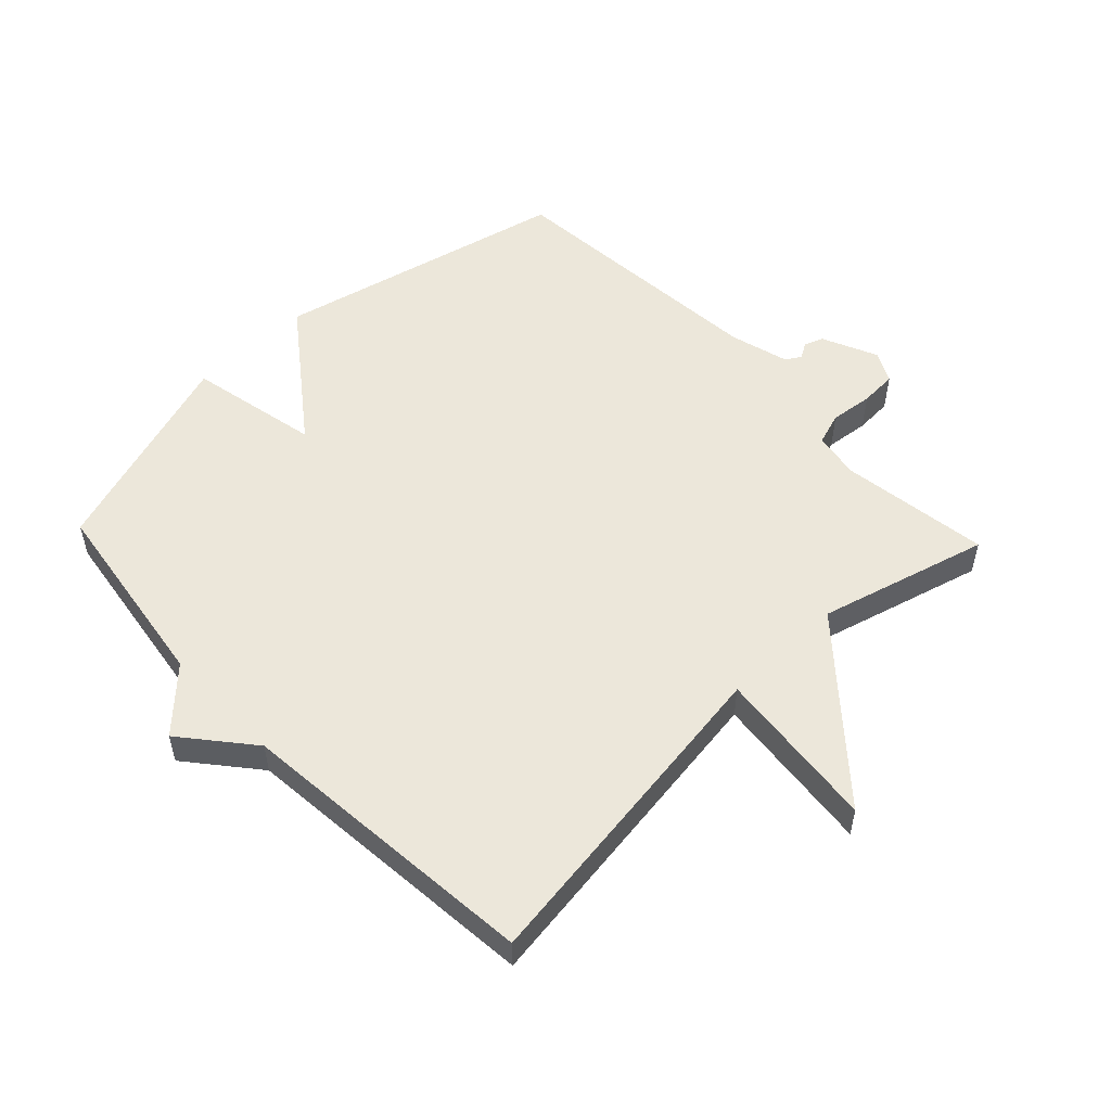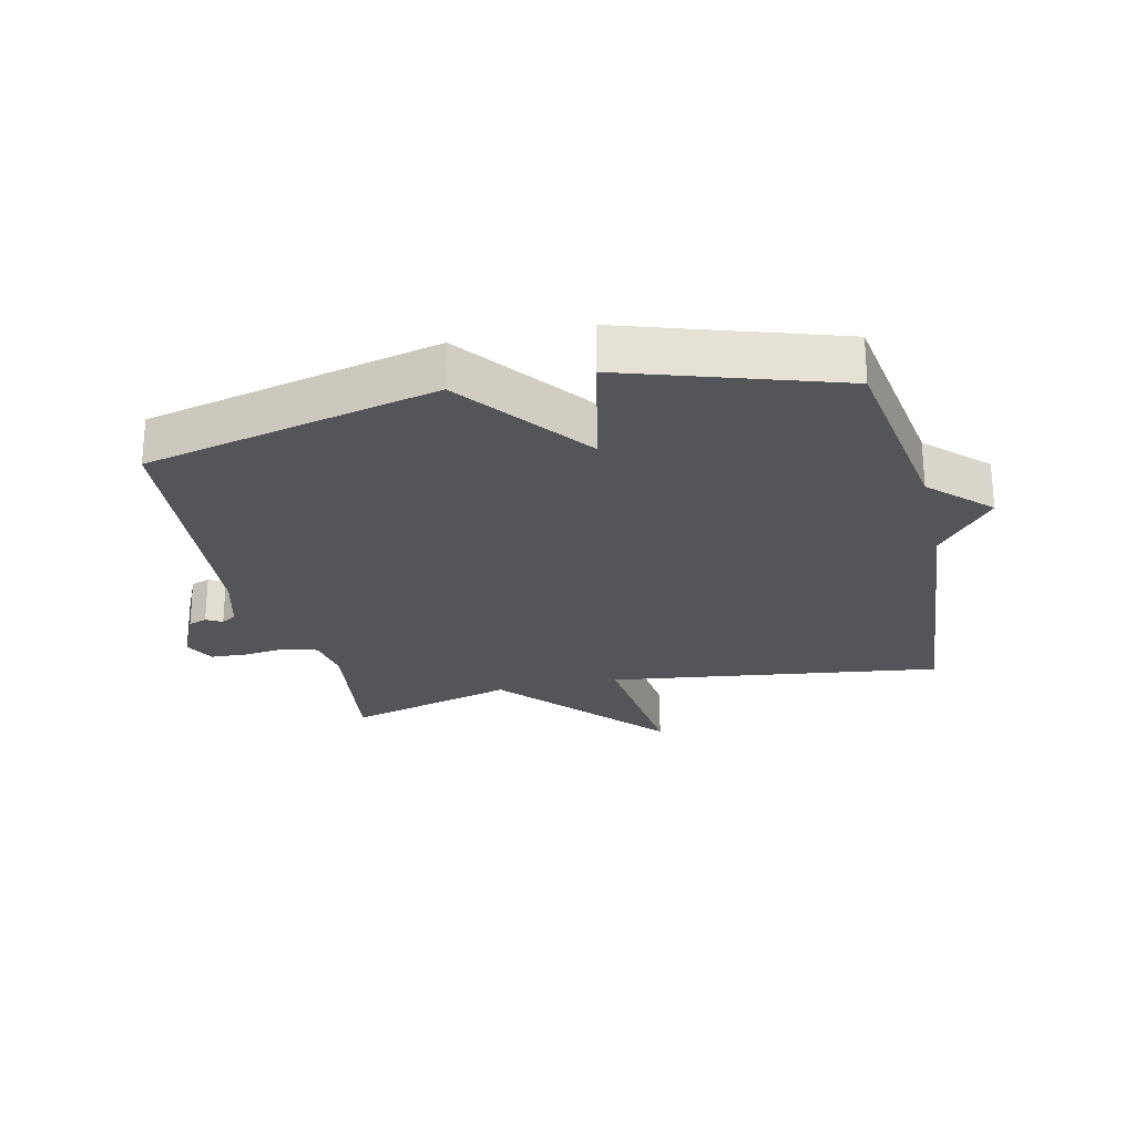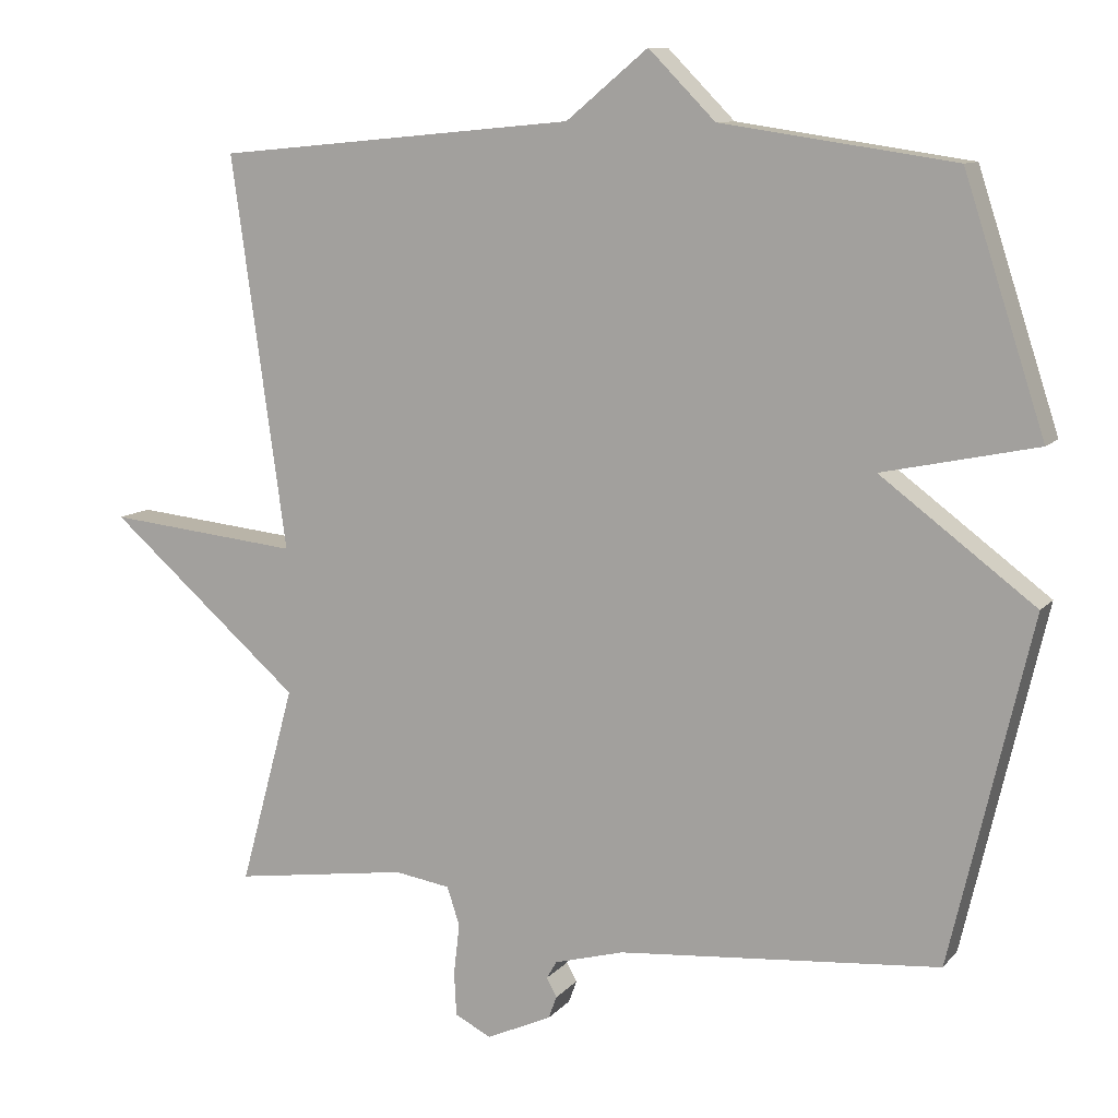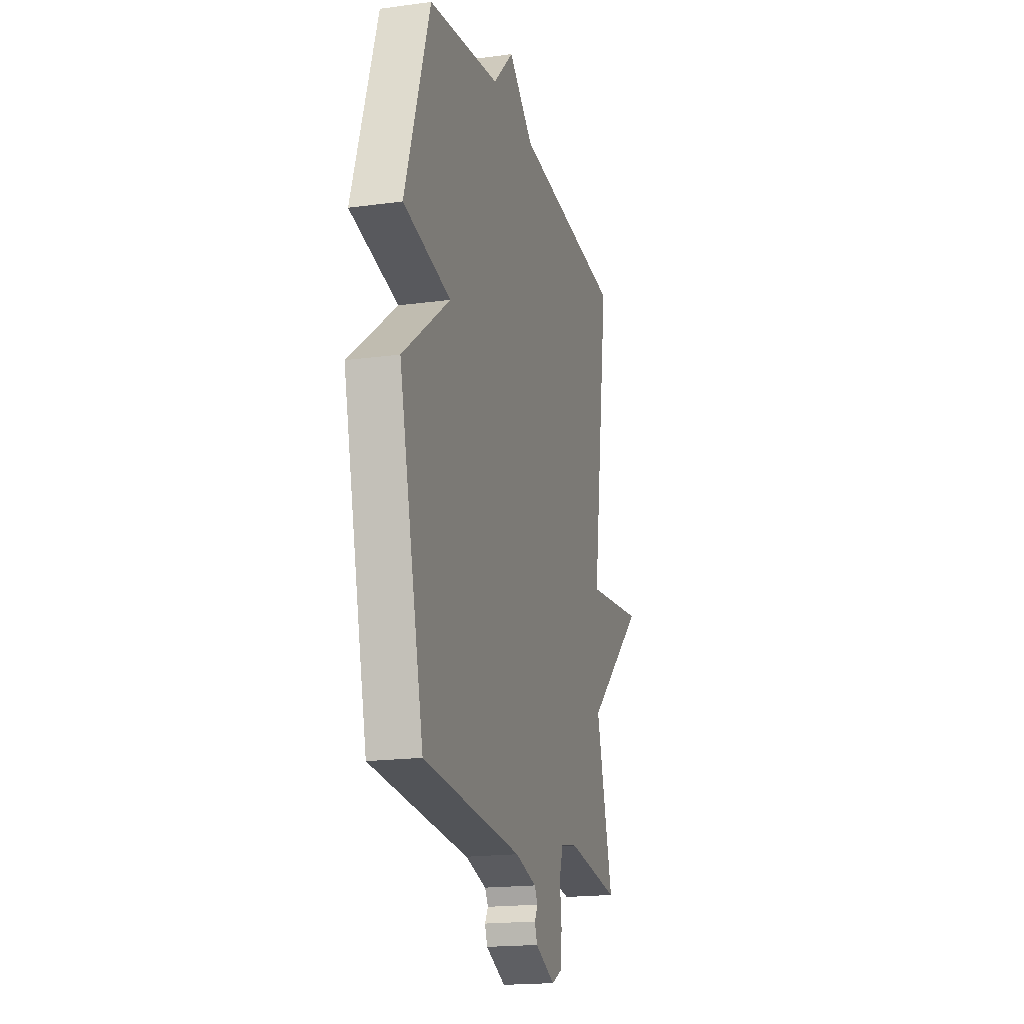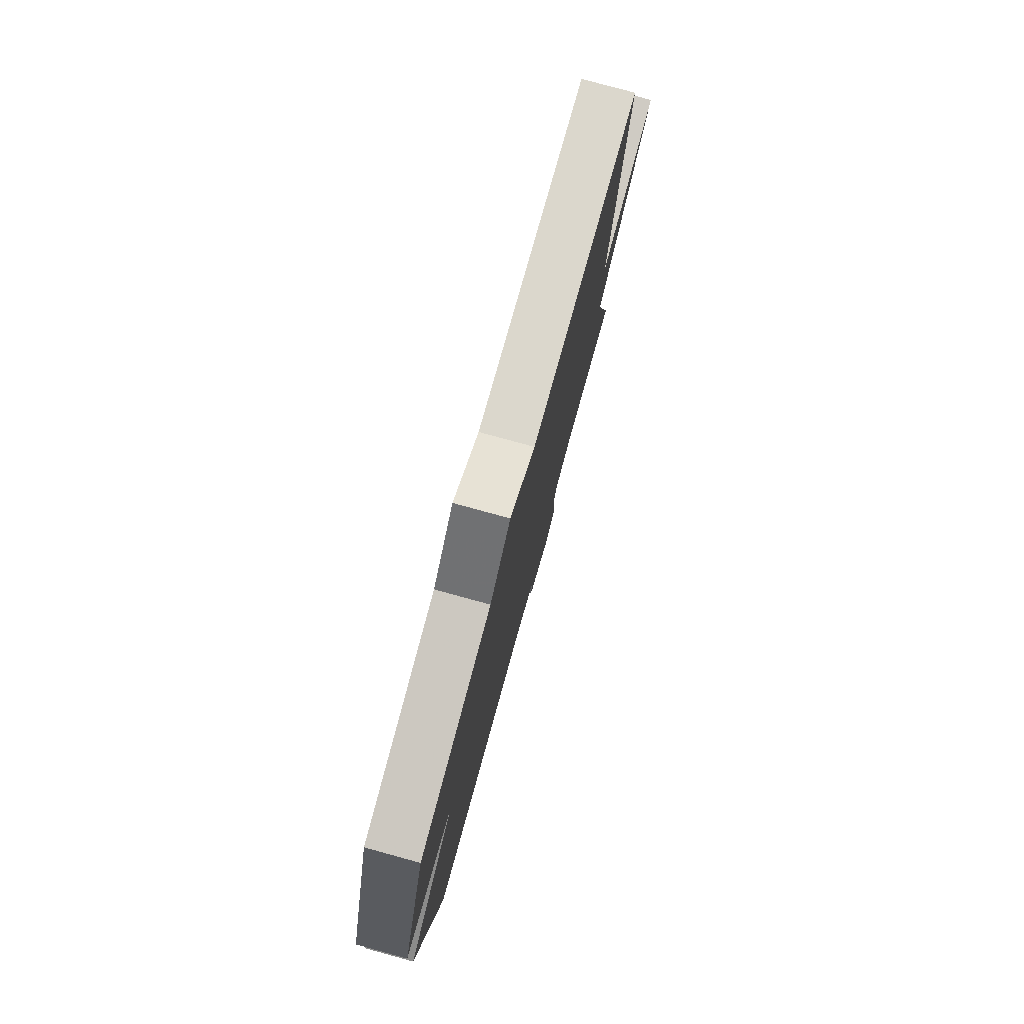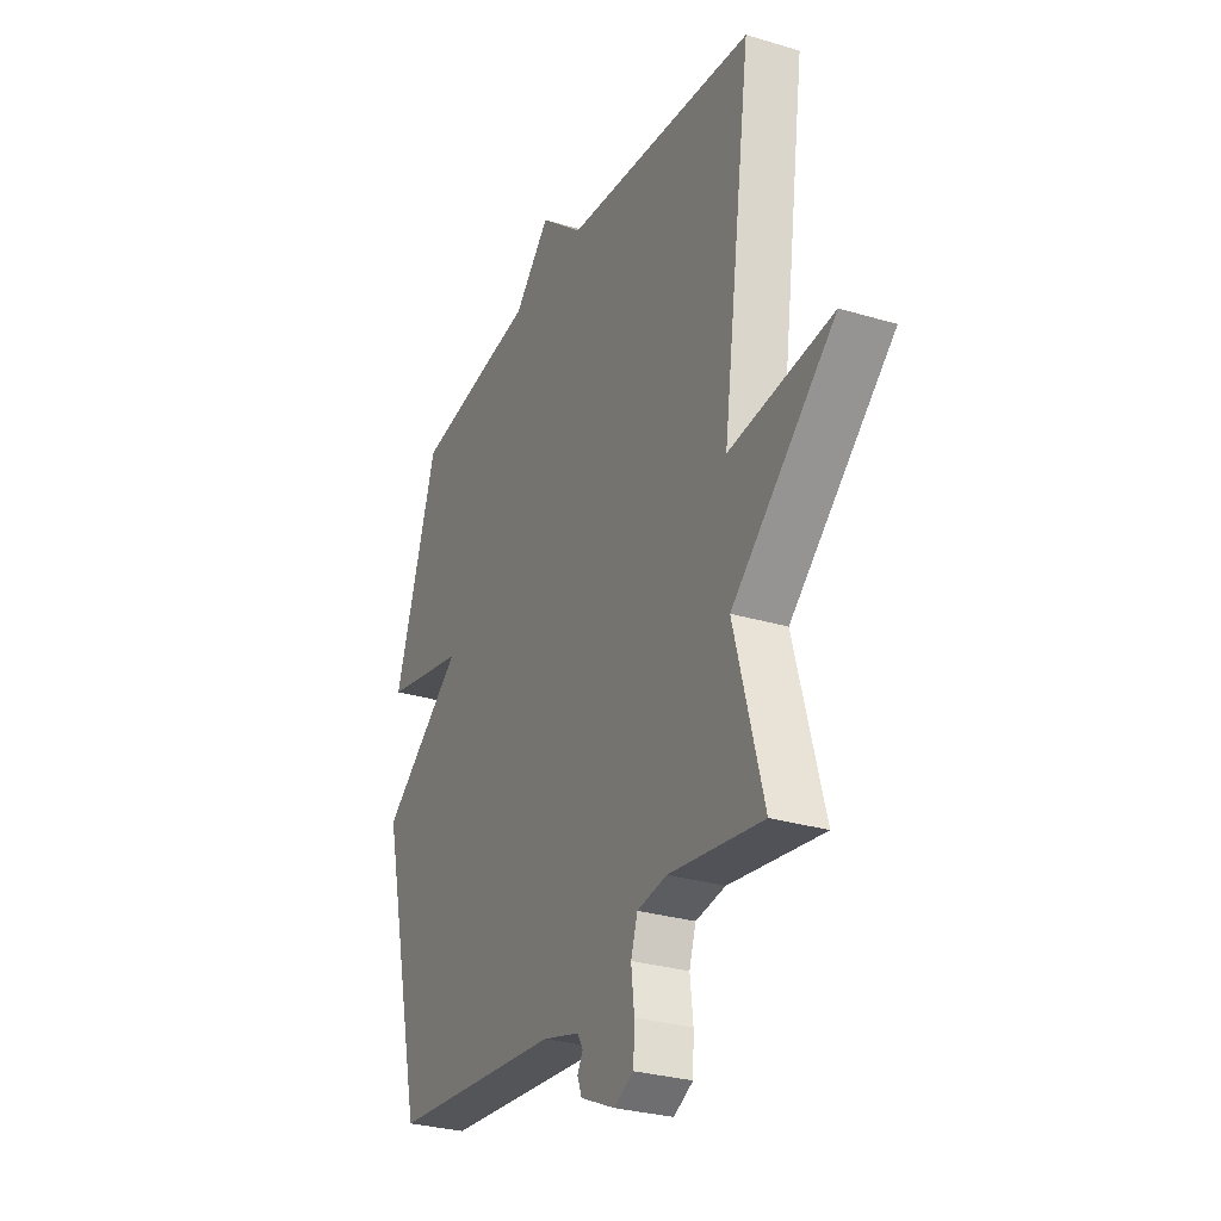
<metadata>
{"format":"obj","ext":"obj","renderer":"f3d","projection":"perspective","resolution":1024,"background":"white","views":[{"elev":53.6,"azim":46.4,"up":"+Y"},{"elev":-24.7,"azim":-76.9,"up":"+Y"},{"elev":10.2,"azim":-156.9,"up":"+Z"},{"elev":-18.2,"azim":-75.1,"up":"+Z"},{"elev":78.7,"azim":-74.7,"up":"+Z"},{"elev":-29.0,"azim":65.8,"up":"+Z"}]}
</metadata>
<code>
v -0.5 0.07 -0.5
v -0.609 0.07 -0.034
v -0.401 0.07 0.122
v -0.609 0.07 0.166
v -0.5 0.07 0.5
v -0.186 0.07 0.546
v -0.096 0.07 0.637
v 0.014 0.07 0.546
v 0.5 0.07 0.5
v 0.426 0.07 -0.03
v 0.687 0.07 -0.003
v 0.426 0.07 -0.23
v 0.5 0.07 -0.5
v 0.263 0.07 -0.466
v 0.188 0.07 -0.478
v 0.171 0.07 -0.53
v 0.179 0.07 -0.598
v 0.176 0.07 -0.657
v 0.127 0.07 -0.682
v 0.039 0.07 -0.642
v 0.028 0.07 -0.612
v 0.042 0.07 -0.587
v 0.028 0.07 -0.563
v -0.066 0.07 -0.537
v -0.5 0 -0.5
v -0.609 0 -0.034
v -0.401 0 0.122
v -0.609 0 0.166
v -0.5 0 0.5
v -0.186 0 0.546
v -0.096 0 0.637
v 0.014 0 0.546
v 0.5 0 0.5
v 0.426 0 -0.03
v 0.687 0 -0.003
v 0.426 0 -0.23
v 0.5 0 -0.5
v 0.263 0 -0.466
v 0.188 0 -0.478
v 0.171 0 -0.53
v 0.179 0 -0.598
v 0.176 0 -0.657
v 0.127 0 -0.682
v 0.039 0 -0.642
v 0.028 0 -0.612
v 0.042 0 -0.587
v 0.028 0 -0.563
v -0.066 0 -0.537
f 20 21 22
f 19 20 22
f 18 19 22
f 17 18 22
f 16 17 22
f 15 16 22 23
f 12 13 14
f 12 14 15
f 10 11 12
f 15 23 24
f 12 15 24
f 10 12 24
f 6 7 8
f 8 9 10
f 6 8 10
f 5 6 10
f 4 5 10
f 3 4 10
f 3 10 24
f 2 3 24
f 1 2 24
f 46 45 44
f 46 44 43
f 46 43 42
f 46 42 41
f 46 41 40
f 47 46 40 39
f 38 37 36
f 39 38 36
f 36 35 34
f 48 47 39
f 48 39 36
f 48 36 34
f 32 31 30
f 34 33 32
f 34 32 30
f 34 30 29
f 34 29 28
f 34 28 27
f 48 34 27
f 48 27 26
f 48 26 25
f 1 25 26 2
f 2 26 27 3
f 3 27 28 4
f 4 28 29 5
f 5 29 30 6
f 6 30 31 7
f 7 31 32 8
f 8 32 33 9
f 9 33 34 10
f 10 34 35 11
f 11 35 36 12
f 12 36 37 13
f 13 37 38 14
f 14 38 39 15
f 15 39 40 16
f 16 40 41 17
f 17 41 42 18
f 18 42 43 19
f 19 43 44 20
f 20 44 45 21
f 21 45 46 22
f 22 46 47 23
f 23 47 48 24
f 24 48 25 1

</code>
